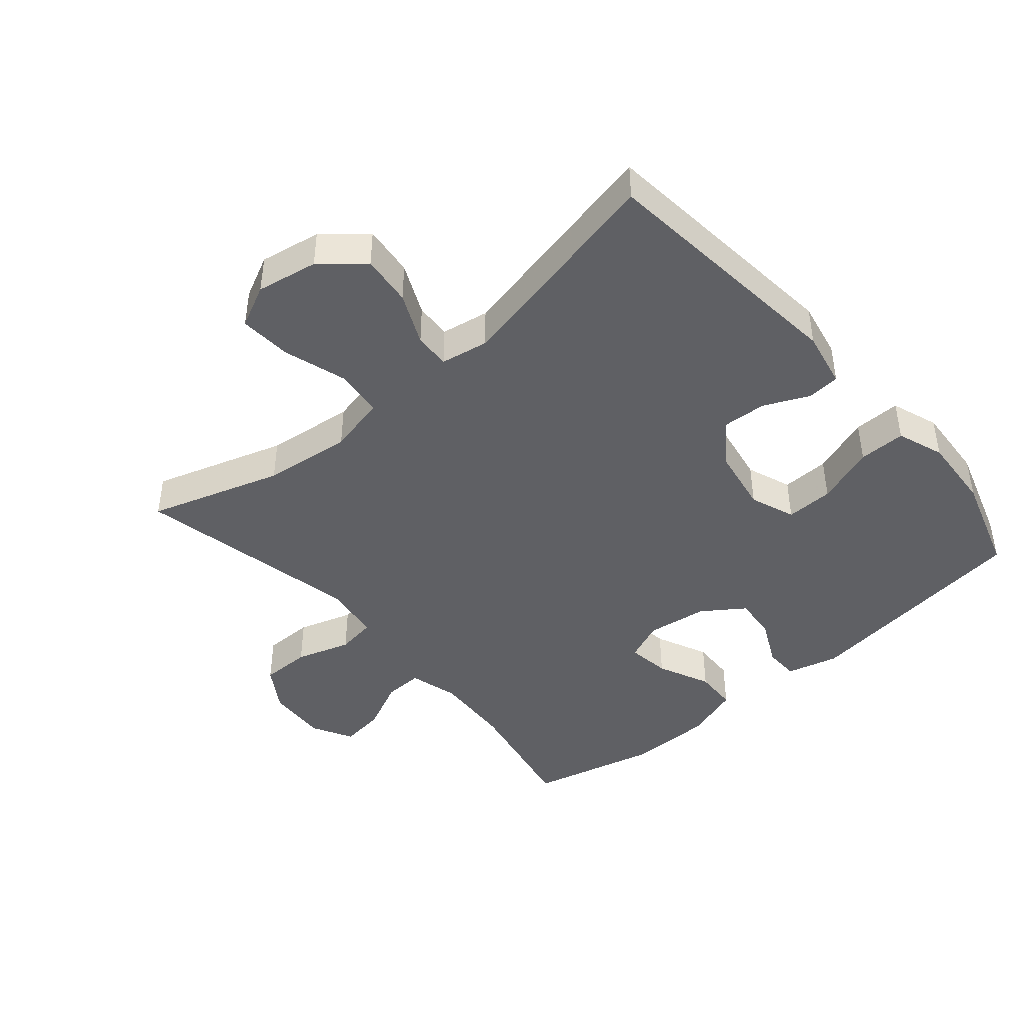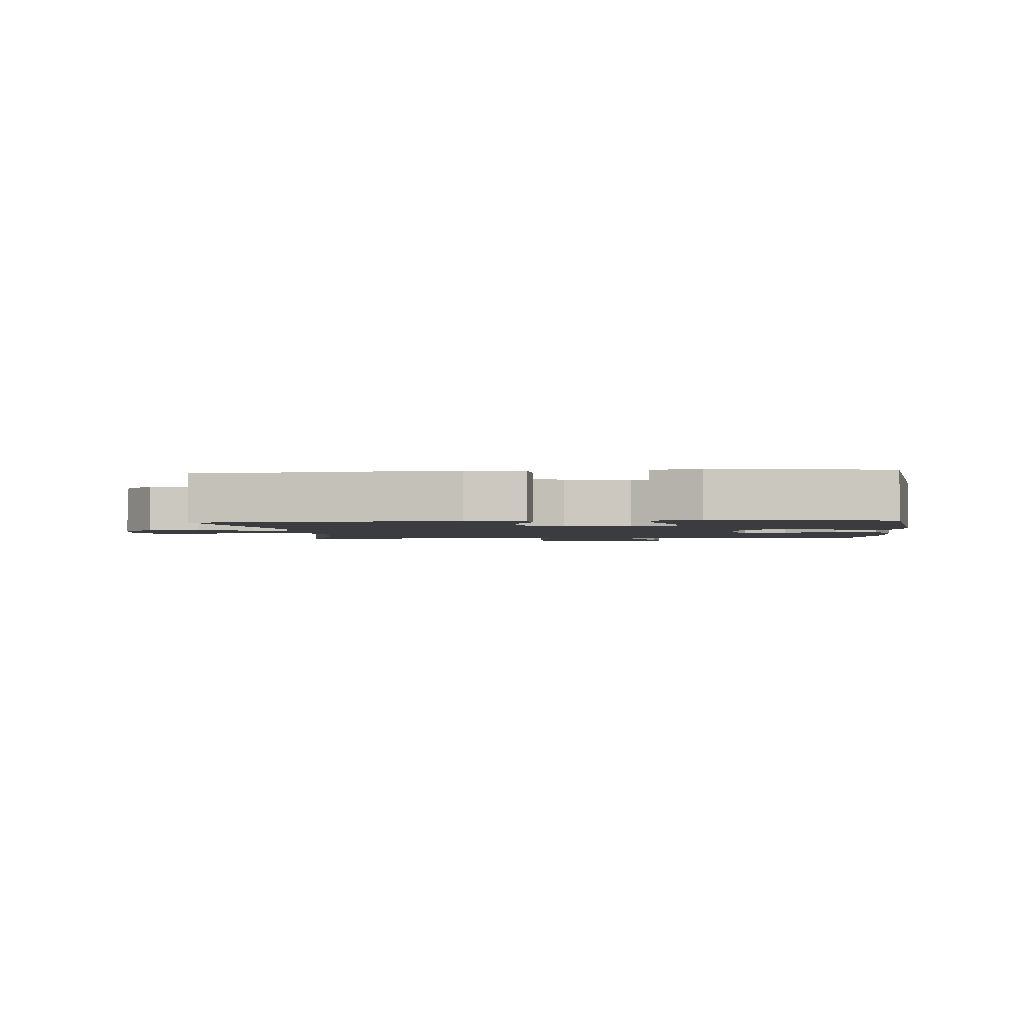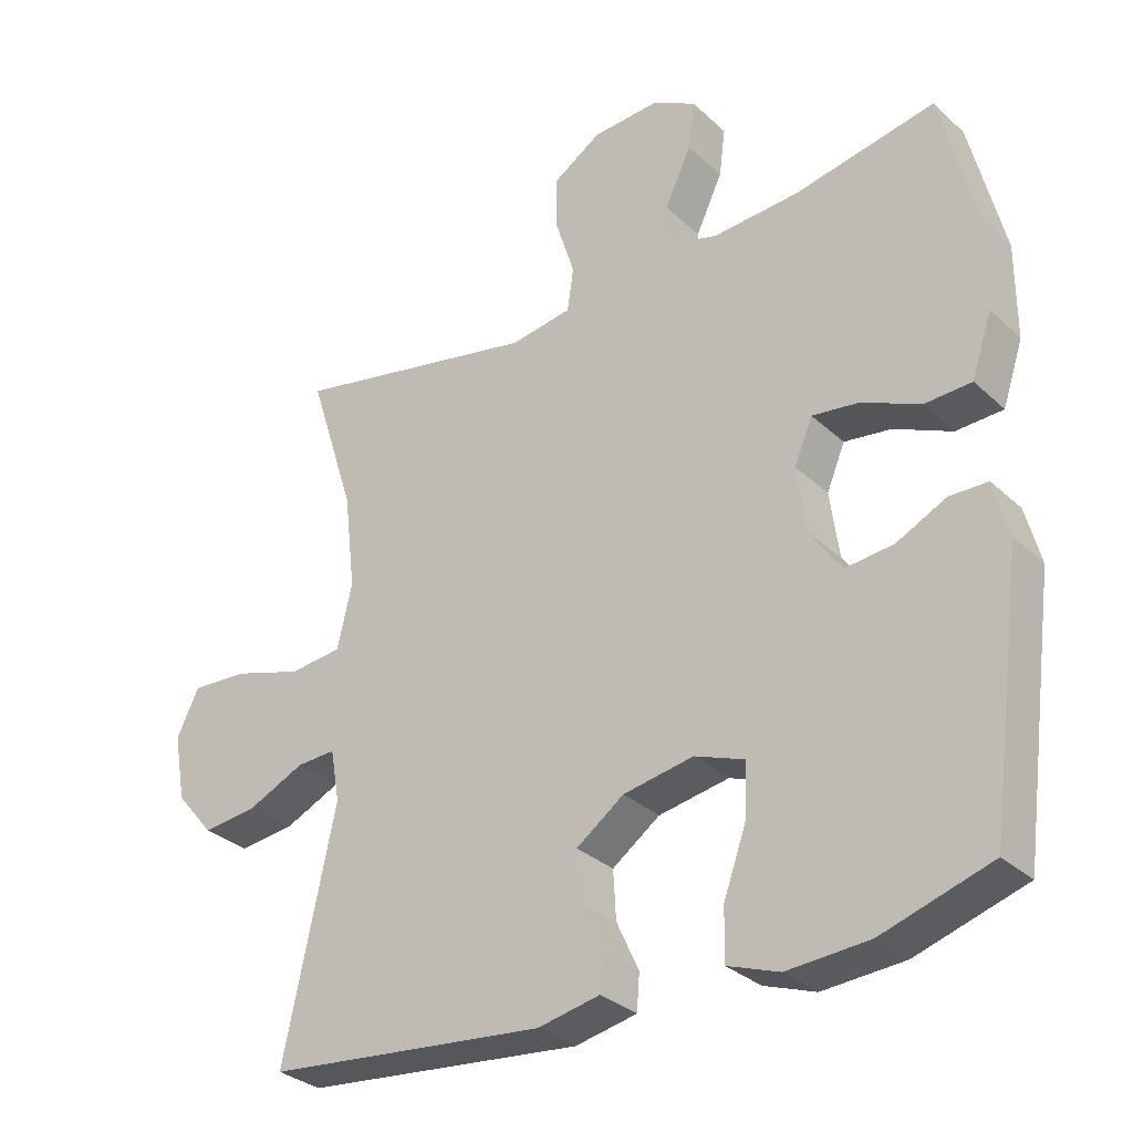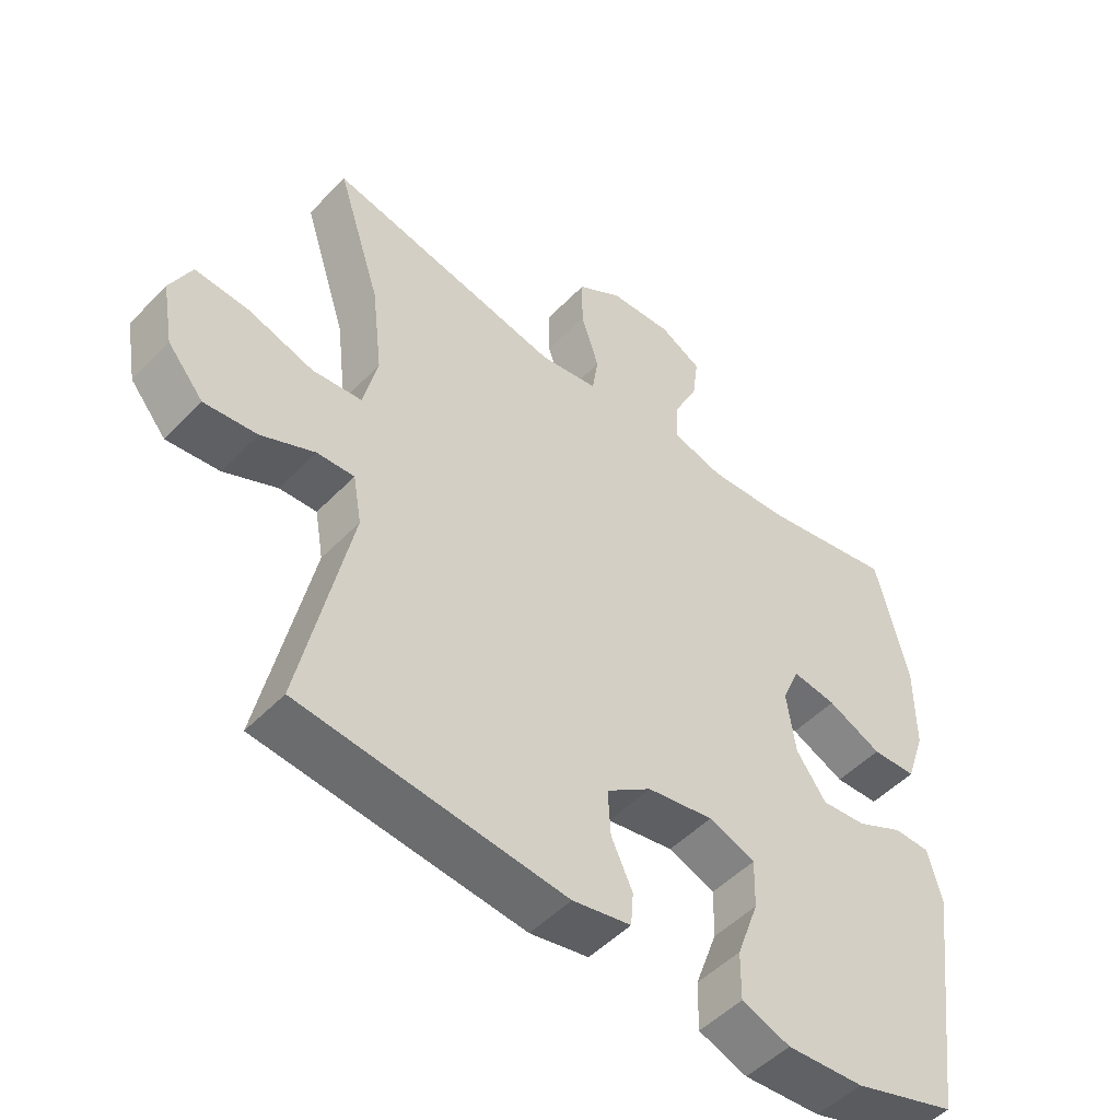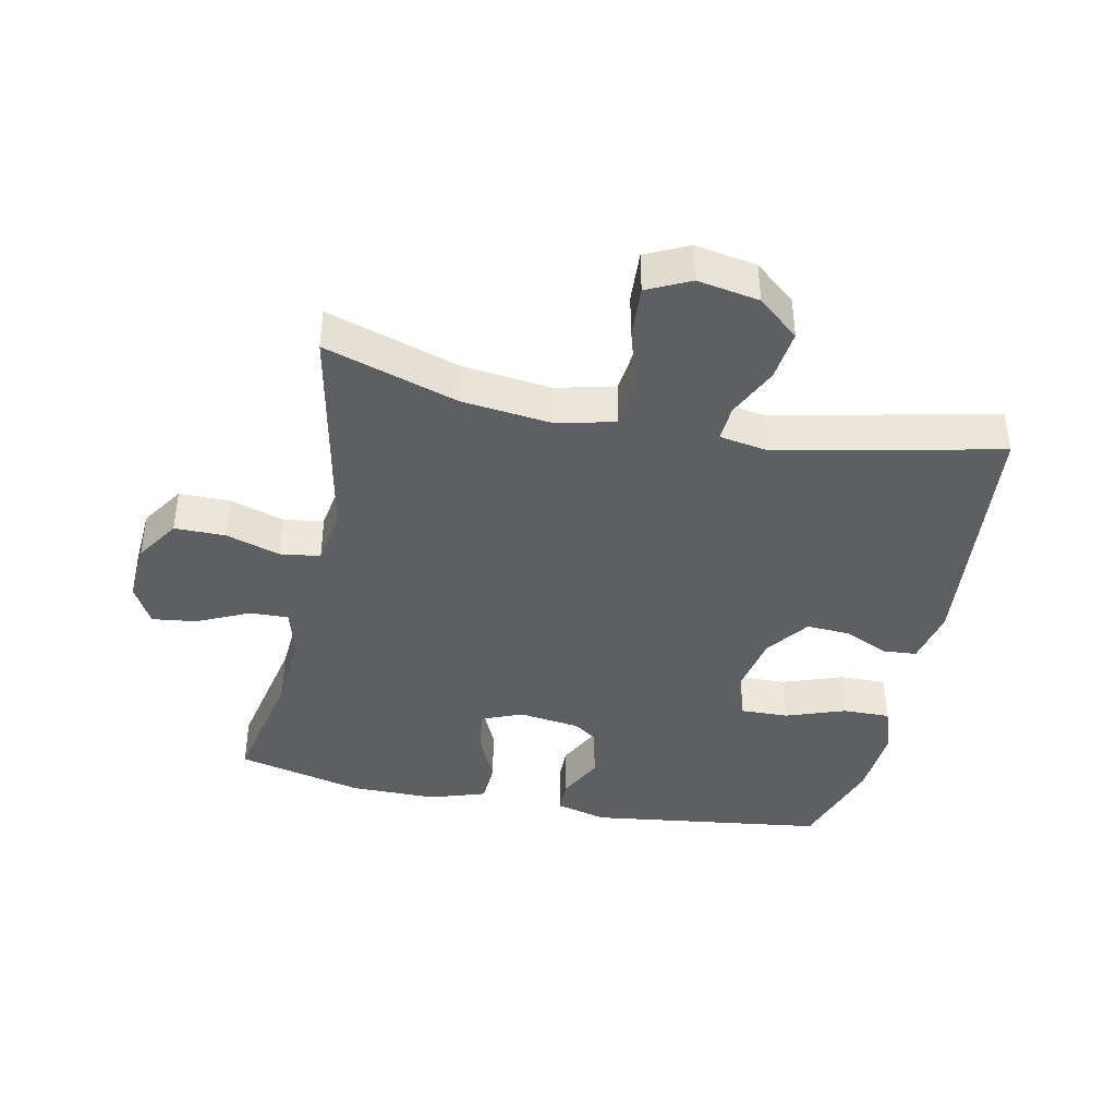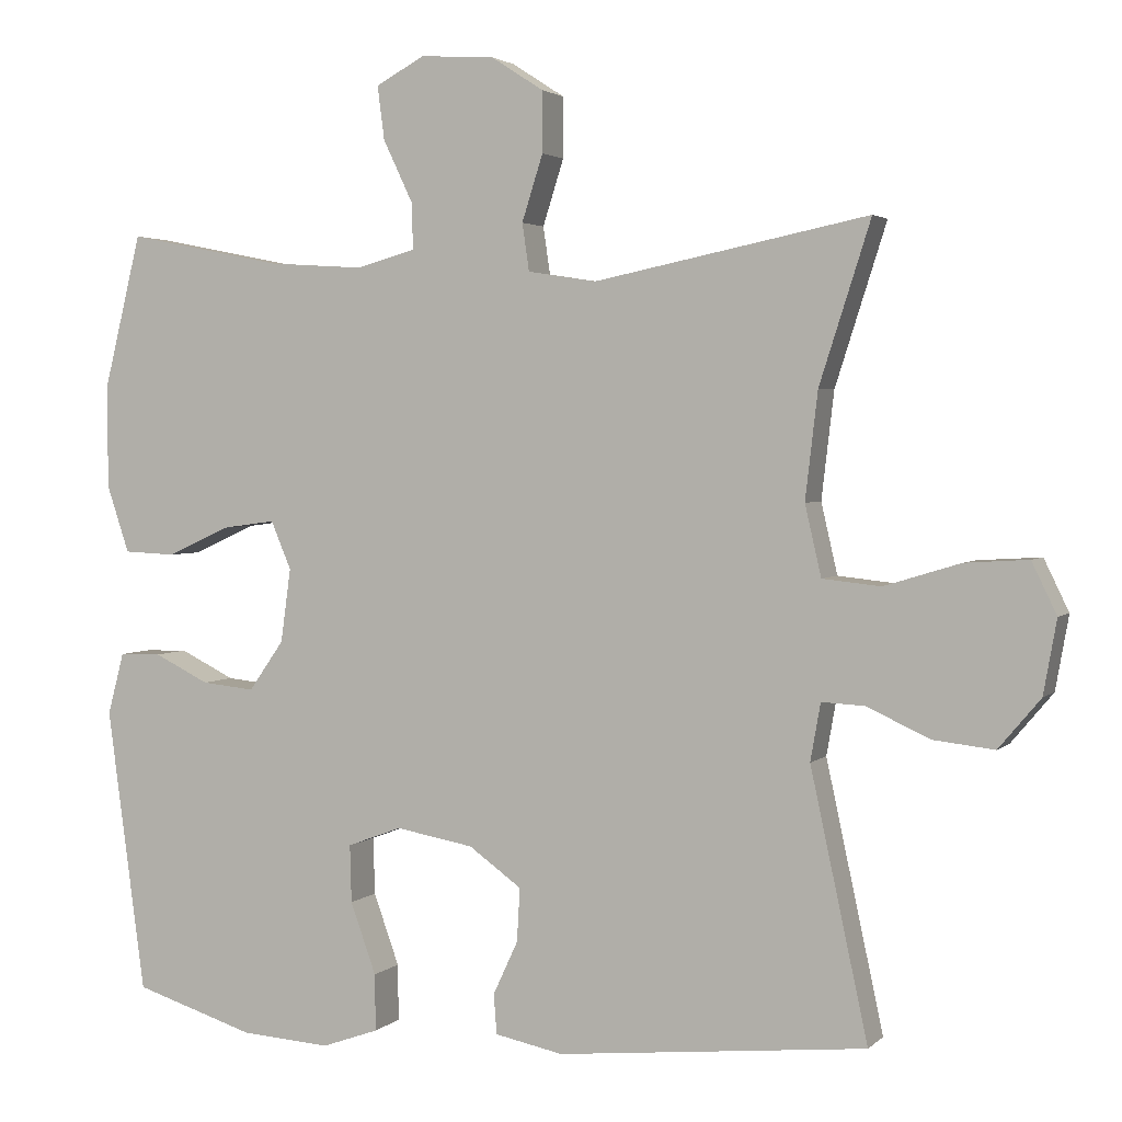
<metadata>
{"format":"obj","ext":"obj","renderer":"f3d","projection":"perspective","resolution":1024,"background":"white","views":[{"elev":-43.7,"azim":130.7,"up":"+Y"},{"elev":-2.1,"azim":-175.0,"up":"+Y"},{"elev":-31.0,"azim":-142.3,"up":"+Z"},{"elev":-50.3,"azim":138.1,"up":"+Z"},{"elev":-40.2,"azim":78.1,"up":"+Y"},{"elev":2.7,"azim":21.7,"up":"+Z"}]}
</metadata>
<code>
v 0.5 0.07 -0.5
v 0.102 0.07 -0.54
v 0.014 0.07 -0.522
v 0.01 0.07 -0.471
v 0.042 0.07 -0.402
v 0.046 0.07 -0.333
v -0.022 0.07 -0.284
v -0.122 0.07 -0.266
v -0.192 0.07 -0.292
v -0.19 0.07 -0.366
v -0.157 0.07 -0.458
v -0.156 0.07 -0.531
v -0.229 0.07 -0.557
v -0.345 0.07 -0.549
v -0.5 0.07 -0.5
v -0.549 0.07 -0.134
v -0.528 0.07 -0.054
v -0.474 0.07 -0.053
v -0.403 0.07 -0.088
v -0.335 0.07 -0.095
v -0.29 0.07 -0.031
v -0.277 0.07 0.064
v -0.303 0.07 0.126
v -0.37 0.07 0.117
v -0.452 0.07 0.08
v -0.519 0.07 0.083
v -0.548 0.07 0.17
v -0.548 0.07 0.304
v -0.5 0.07 0.5
v -0.299 0.07 0.46
v -0.177 0.07 0.452
v -0.1 0.07 0.473
v -0.102 0.07 0.533
v -0.14 0.07 0.613
v -0.149 0.07 0.682
v -0.086 0.07 0.716
v 0.009 0.07 0.71
v 0.077 0.07 0.666
v 0.077 0.07 0.588
v 0.05 0.07 0.503
v 0.059 0.07 0.442
v 0.147 0.07 0.428
v 0.5 0.07 0.5
v 0.434 0.07 0.294
v 0.418 0.07 0.157
v 0.439 0.07 0.066
v 0.514 0.07 0.058
v 0.612 0.07 0.088
v 0.693 0.07 0.093
v 0.725 0.07 0.027
v 0.708 0.07 -0.068
v 0.654 0.07 -0.132
v 0.575 0.07 -0.123
v 0.495 0.07 -0.086
v 0.439 0.07 -0.083
v 0.426 0.07 -0.157
v 0.5 0 -0.5
v 0.102 0 -0.54
v 0.014 0 -0.522
v 0.01 0 -0.471
v 0.042 0 -0.402
v 0.046 0 -0.333
v -0.022 0 -0.284
v -0.122 0 -0.266
v -0.192 0 -0.292
v -0.19 0 -0.366
v -0.157 0 -0.458
v -0.156 0 -0.531
v -0.229 0 -0.557
v -0.345 0 -0.549
v -0.5 0 -0.5
v -0.549 0 -0.134
v -0.528 0 -0.054
v -0.474 0 -0.053
v -0.403 0 -0.088
v -0.335 0 -0.095
v -0.29 0 -0.031
v -0.277 0 0.064
v -0.303 0 0.126
v -0.37 0 0.117
v -0.452 0 0.08
v -0.519 0 0.083
v -0.548 0 0.17
v -0.548 0 0.304
v -0.5 0 0.5
v -0.299 0 0.46
v -0.177 0 0.452
v -0.1 0 0.473
v -0.102 0 0.533
v -0.14 0 0.613
v -0.149 0 0.682
v -0.086 0 0.716
v 0.009 0 0.71
v 0.077 0 0.666
v 0.077 0 0.588
v 0.05 0 0.503
v 0.059 0 0.442
v 0.147 0 0.428
v 0.5 0 0.5
v 0.434 0 0.294
v 0.418 0 0.157
v 0.439 0 0.066
v 0.514 0 0.058
v 0.612 0 0.088
v 0.693 0 0.093
v 0.725 0 0.027
v 0.708 0 -0.068
v 0.654 0 -0.132
v 0.575 0 -0.123
v 0.495 0 -0.086
v 0.439 0 -0.083
v 0.426 0 -0.157
f 51 52 53 54
f 51 54 55
f 50 51 55
f 47 48 49 50
f 46 47 50 55
f 45 46 55 56
f 42 43 44
f 41 42 44 45
f 37 38 39 40
f 37 40 41
f 36 37 41
f 33 34 35 36
f 32 33 36 41
f 31 32 41 45
f 27 28 29 30
f 24 25 26 27
f 23 24 27 30
f 22 23 30 31
f 16 17 18 19
f 16 19 20
f 15 16 20
f 14 15 20 21
f 10 11 12 13
f 9 10 13 14
f 2 3 4 5
f 56 1 2 5
f 56 5 6
f 45 56 6 7
f 31 45 7 8
f 22 31 8 9
f 9 14 21 22
f 110 109 108 107
f 111 110 107
f 111 107 106
f 106 105 104 103
f 111 106 103 102
f 112 111 102 101
f 100 99 98
f 101 100 98 97
f 96 95 94 93
f 97 96 93
f 97 93 92
f 92 91 90 89
f 97 92 89 88
f 101 97 88 87
f 86 85 84 83
f 83 82 81 80
f 86 83 80 79
f 87 86 79 78
f 75 74 73 72
f 76 75 72
f 76 72 71
f 77 76 71 70
f 69 68 67 66
f 70 69 66 65
f 61 60 59 58
f 61 58 57 112
f 62 61 112
f 63 62 112 101
f 64 63 101 87
f 65 64 87 78
f 78 77 70 65
f 1 57 58 2
f 2 58 59 3
f 3 59 60 4
f 4 60 61 5
f 5 61 62 6
f 6 62 63 7
f 7 63 64 8
f 8 64 65 9
f 9 65 66 10
f 10 66 67 11
f 11 67 68 12
f 12 68 69 13
f 13 69 70 14
f 14 70 71 15
f 15 71 72 16
f 16 72 73 17
f 17 73 74 18
f 18 74 75 19
f 19 75 76 20
f 20 76 77 21
f 21 77 78 22
f 22 78 79 23
f 23 79 80 24
f 24 80 81 25
f 25 81 82 26
f 26 82 83 27
f 27 83 84 28
f 28 84 85 29
f 29 85 86 30
f 30 86 87 31
f 31 87 88 32
f 32 88 89 33
f 33 89 90 34
f 34 90 91 35
f 35 91 92 36
f 36 92 93 37
f 37 93 94 38
f 38 94 95 39
f 39 95 96 40
f 40 96 97 41
f 41 97 98 42
f 42 98 99 43
f 43 99 100 44
f 44 100 101 45
f 45 101 102 46
f 46 102 103 47
f 47 103 104 48
f 48 104 105 49
f 49 105 106 50
f 50 106 107 51
f 51 107 108 52
f 52 108 109 53
f 53 109 110 54
f 54 110 111 55
f 55 111 112 56
f 56 112 57 1

</code>
